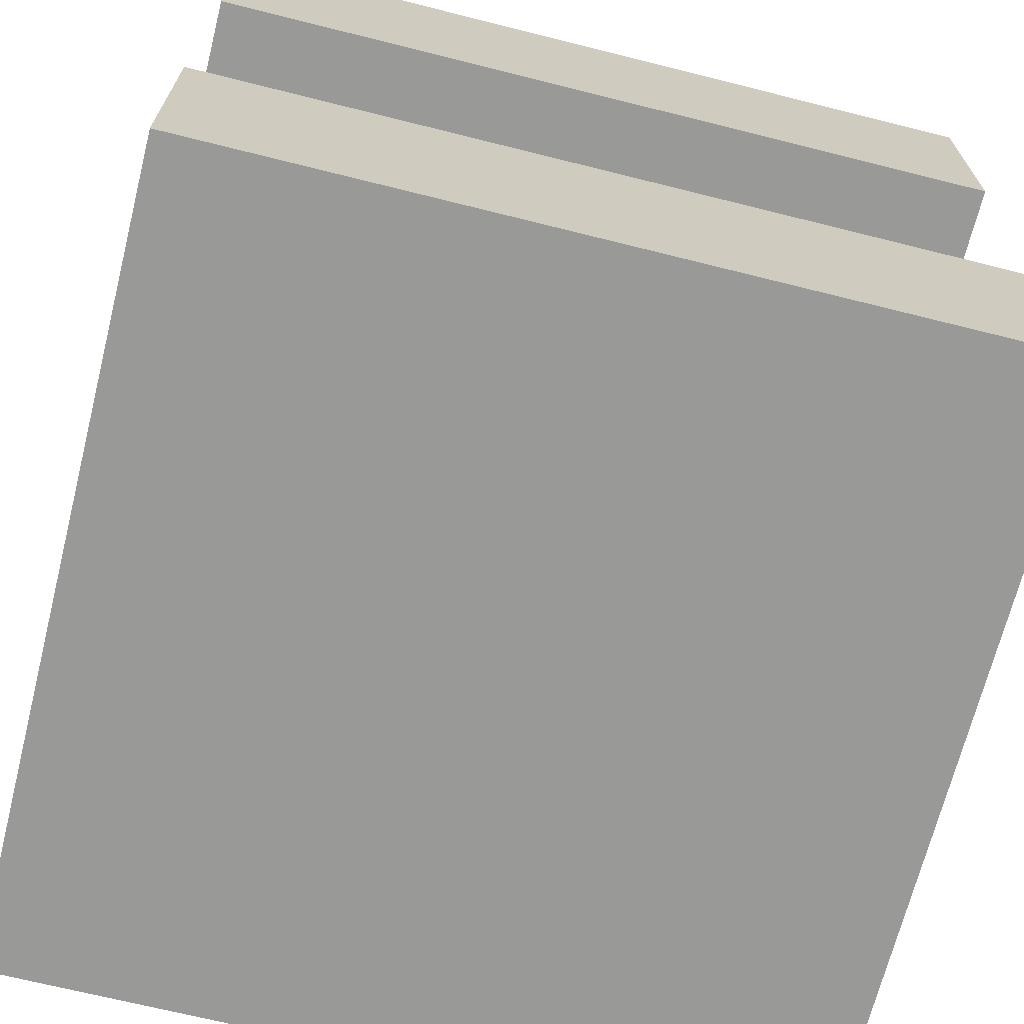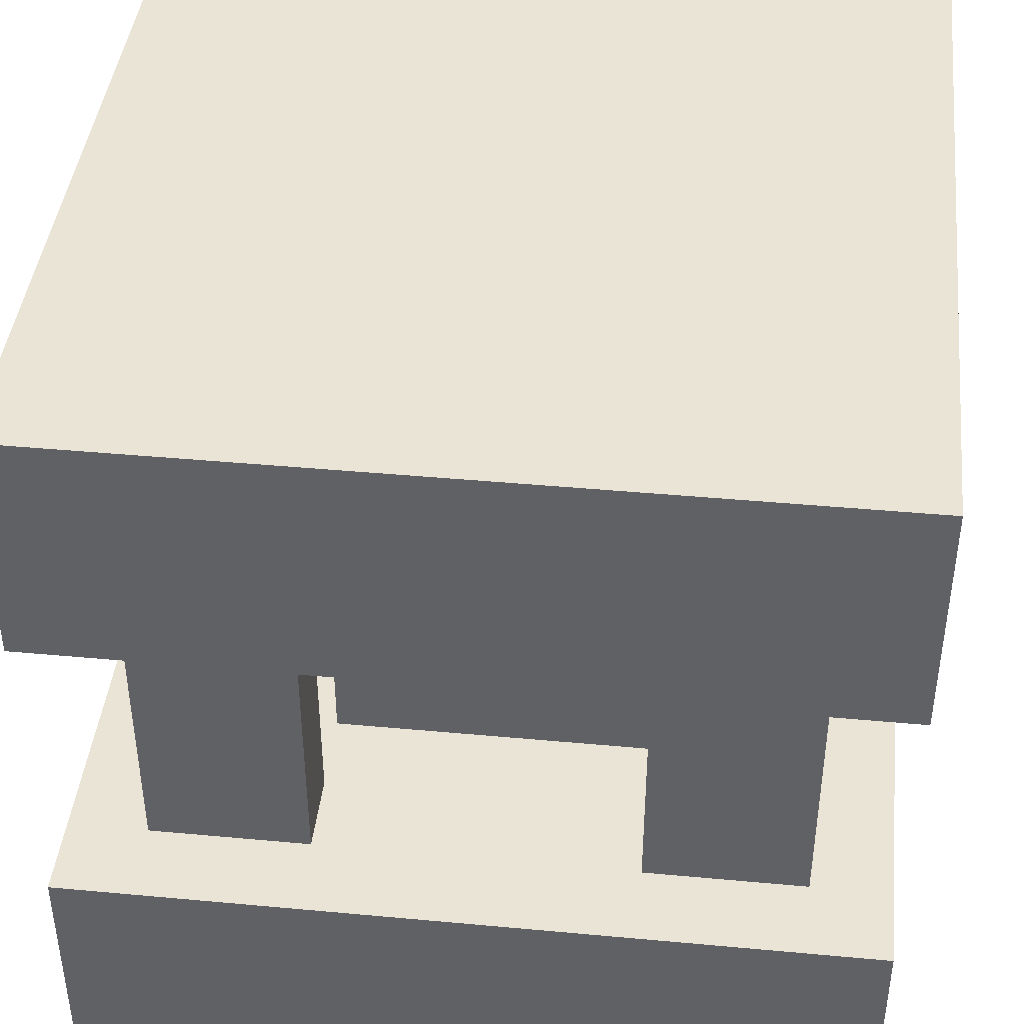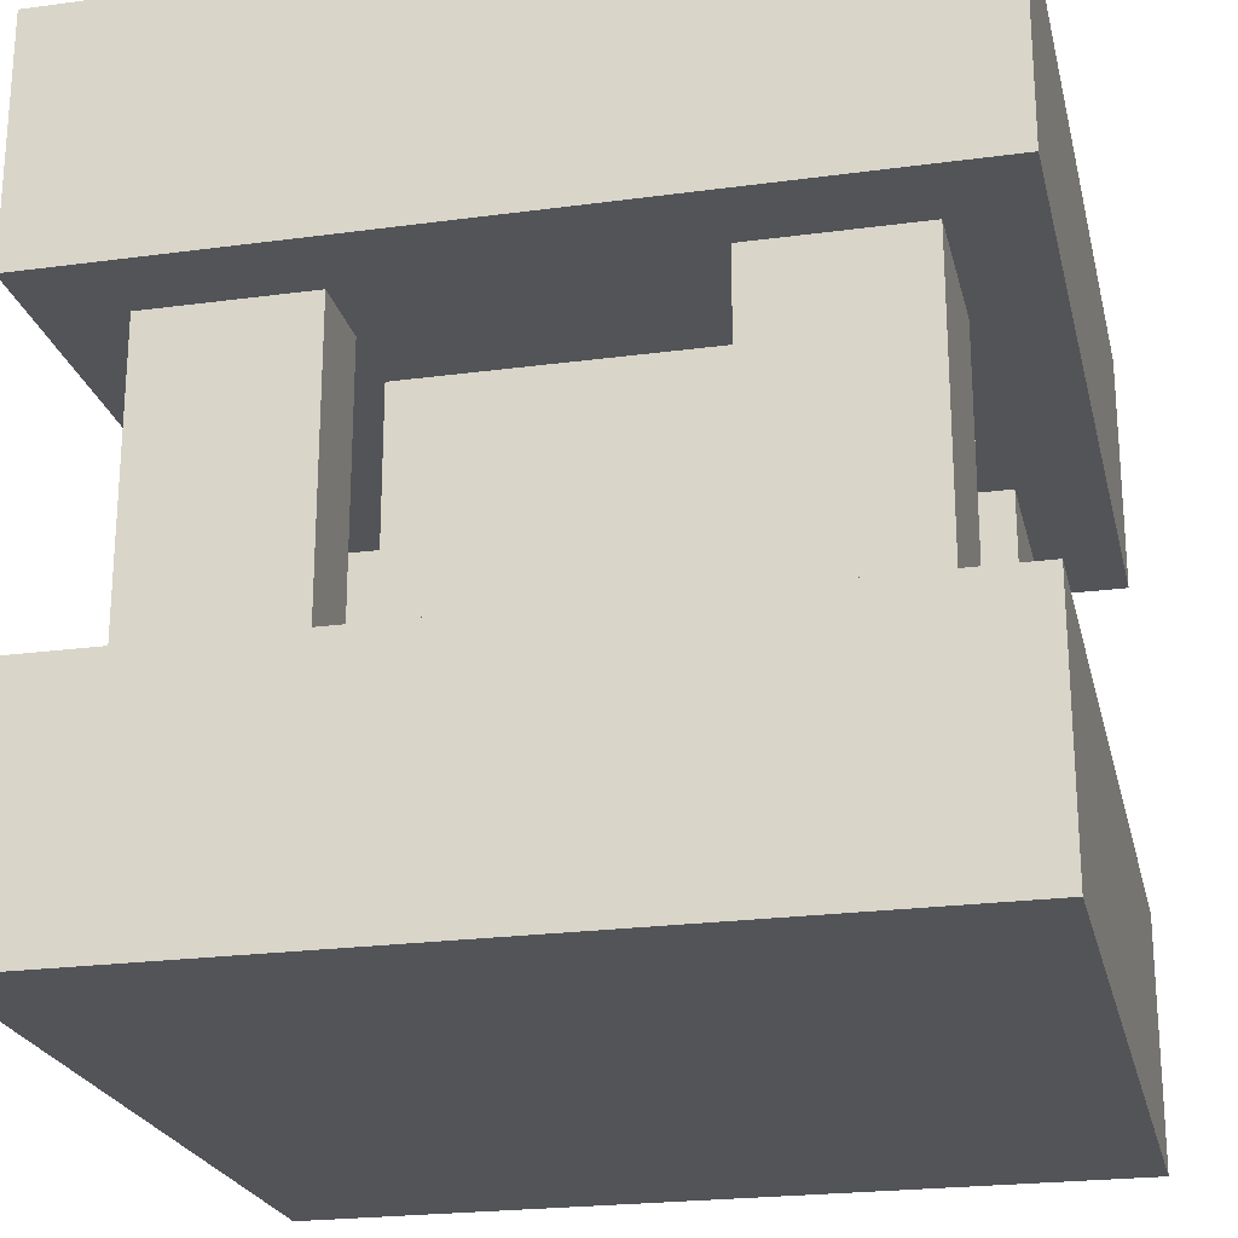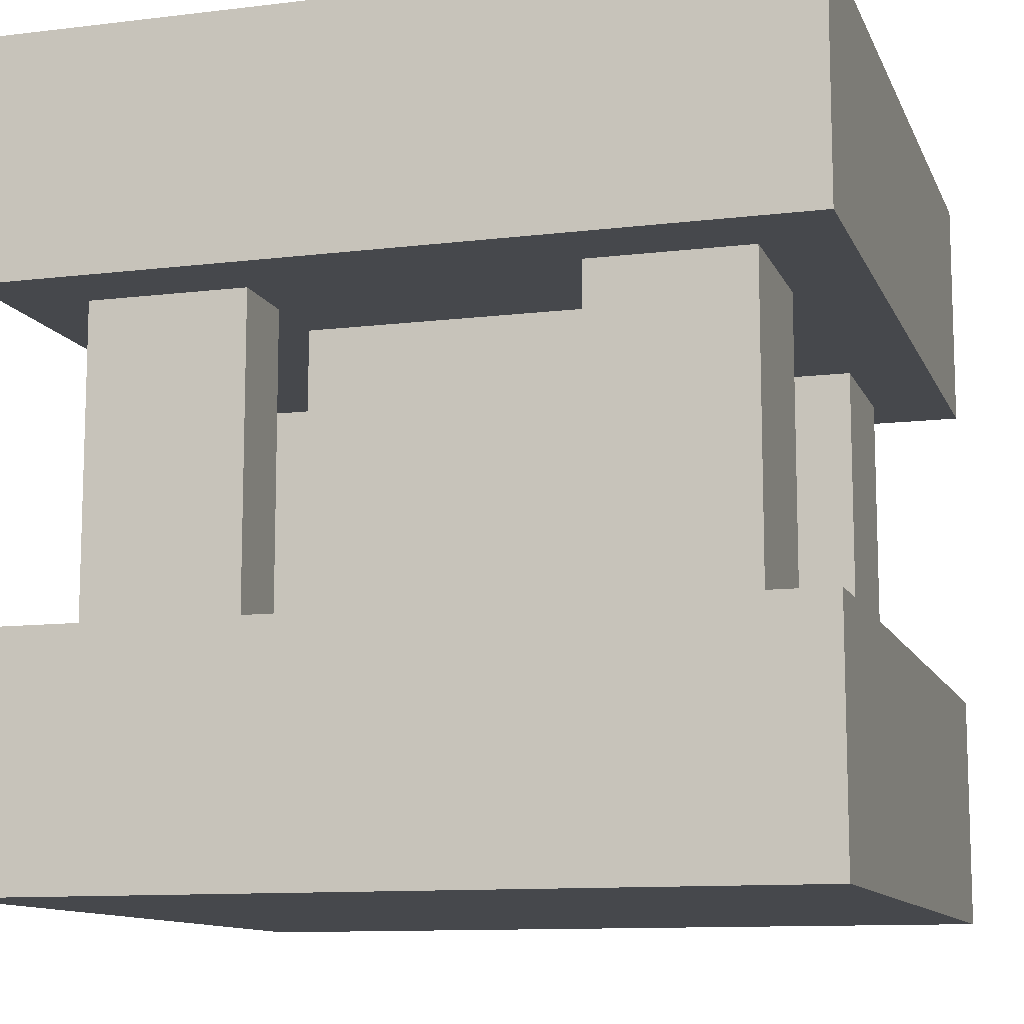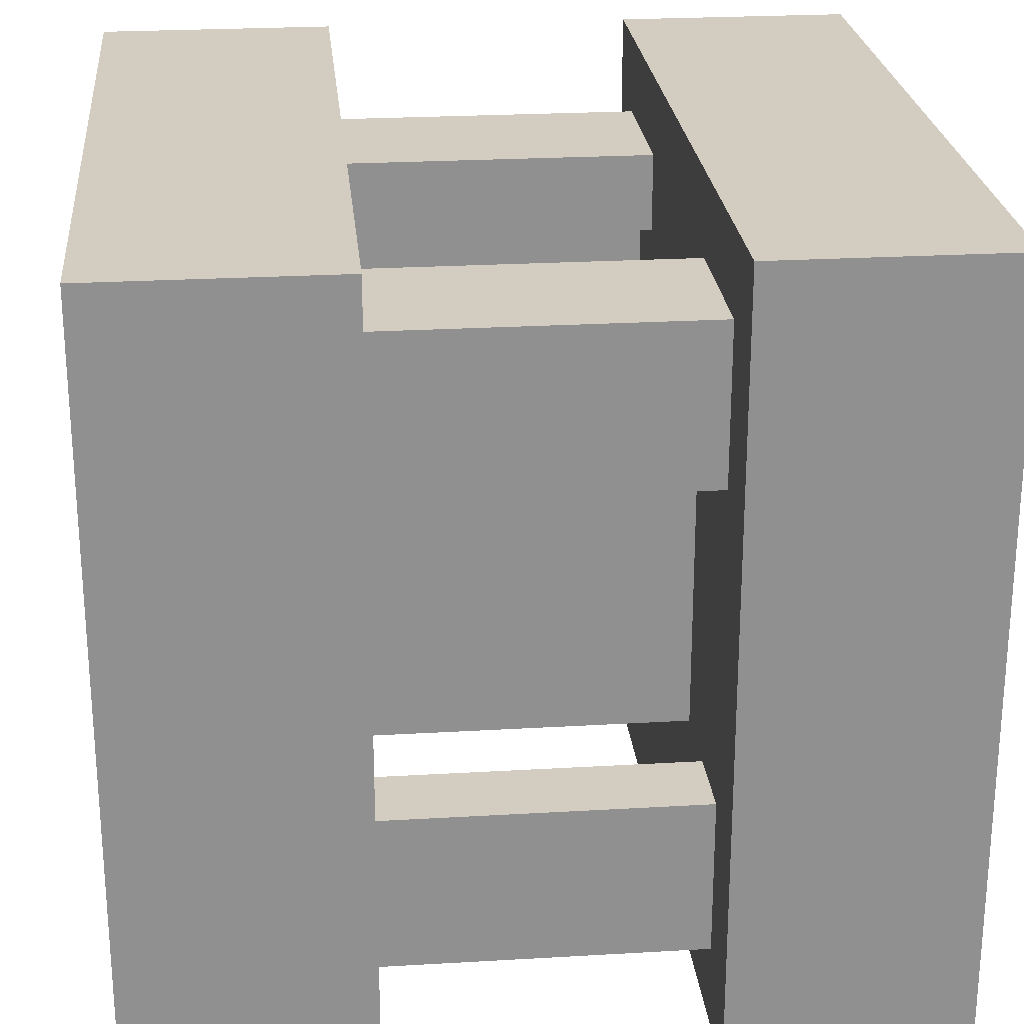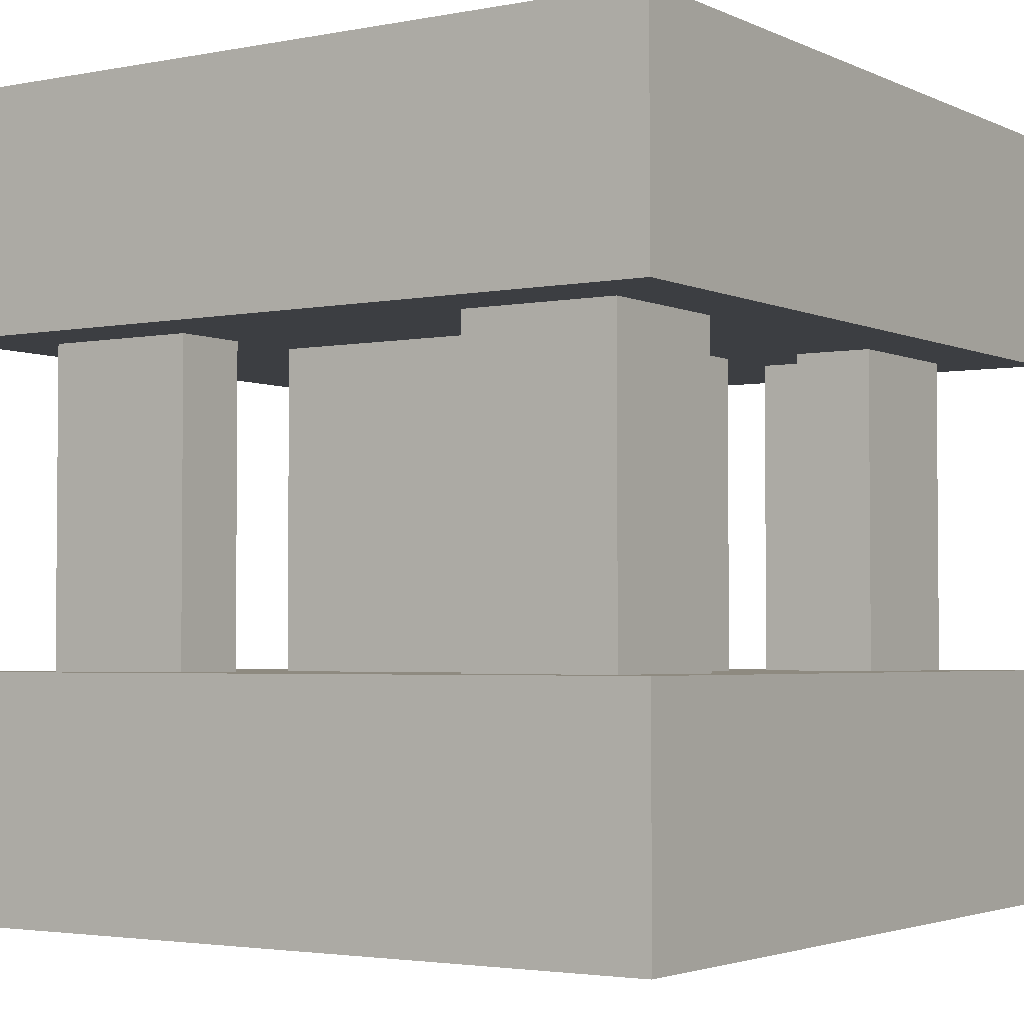
<metadata>
{"format":"obj","ext":"obj","renderer":"f3d","projection":"perspective","resolution":1024,"background":"white","views":[{"elev":-68.8,"azim":-14.1,"up":"+Y"},{"elev":42.5,"azim":-83.7,"up":"+Y"},{"elev":-23.1,"azim":-167.1,"up":"+Y"},{"elev":-11.2,"azim":106.6,"up":"+Y"},{"elev":24.6,"azim":-95.5,"up":"+Z"},{"elev":-3.0,"azim":-146.3,"up":"+Y"}]}
</metadata>
<code>
g BackGround_Snow_Box-0
v -5 -5 5
v -5 -5 -5
v -5 -2 5
v -5 -2 -5
v -5 2 5
v -5 2 -5
v -5 5 5
v -5 5 -5
v -4 -2 4
v -4 -2 2
v -4 -2 -2
v -4 -2 -4
v -4 2 4
v -4 2 2
v -4 2 -2
v -4 2 -4
v -2 -2 2
v -2 -2 -2
v -2 2 2
v -2 2 -2
v 2 -2 4
v 2 -2 3
v 2 -2 -3
v 2 -2 -4
v 2 2 4
v 2 2 3
v 2 2 -3
v 2 2 -4
v 3 -2 3
v 3 -2 2
v 3 -2 -2
v 3 -2 -3
v 3 2 3
v 3 2 2
v 3 2 -2
v 3 2 -3
v -3 -2 3
v -3 -2 2
v -3 -2 -2
v -3 -2 -3
v -3 2 3
v -3 2 2
v -3 2 -2
v -3 2 -3
v -2 -2 4
v -2 -2 3
v -2 -2 -3
v -2 -2 -4
v -2 2 4
v -2 2 3
v -2 2 -3
v -2 2 -4
v 2 -2 2
v 2 -2 -2
v 2 2 2
v 2 2 -2
v 4 -2 4
v 4 -2 2
v 4 -2 -2
v 4 -2 -4
v 4 2 4
v 4 2 2
v 4 2 -2
v 4 2 -4
v 5 -5 5
v 5 -5 -5
v 5 -2 5
v 5 -2 -5
v 5 2 5
v 5 2 -5
v 5 5 5
v 5 5 -5
v -5 -5 5
v -5 -2 5
v -5 2 5
v -5 5 5
v 5 -5 5
v 5 -2 5
v 5 2 5
v 5 5 5
v -4 -2 4
v -4 2 4
v -2 -2 4
v -2 2 4
v 2 -2 4
v 2 2 4
v 4 -2 4
v 4 2 4
v -2 -2 2
v -2 2 2
v 2 -2 2
v 2 2 2
v -4 -2 -2
v -4 2 -2
v -3 -2 -2
v -3 2 -2
v 3 -2 -2
v 3 2 -2
v 4 -2 -2
v 4 2 -2
v -3 -2 -3
v -3 2 -3
v -2 -2 -3
v -2 2 -3
v 2 -2 -3
v 2 2 -3
v 3 -2 -3
v 3 2 -3
v -3 -2 3
v -3 2 3
v -2 -2 3
v -2 2 3
v 2 -2 3
v 2 2 3
v 3 -2 3
v 3 2 3
v -4 -2 2
v -4 2 2
v -3 -2 2
v -3 2 2
v 3 -2 2
v 3 2 2
v 4 -2 2
v 4 2 2
v -2 -2 -2
v -2 2 -2
v 2 -2 -2
v 2 2 -2
v -4 -2 -4
v -4 2 -4
v -2 -2 -4
v -2 2 -4
v 2 -2 -4
v 2 2 -4
v 4 -2 -4
v 4 2 -4
v -5 -5 -5
v -5 -2 -5
v -5 2 -5
v -5 5 -5
v 5 -5 -5
v 5 -2 -5
v 5 2 -5
v 5 5 -5
v -5 -5 5
v 5 -5 5
v -2 -5 2
v 2 -5 2
v -2 -5 -2
v 2 -5 -2
v -5 -5 -5
v 5 -5 -5
v -5 2 5
v 5 2 5
v -4 2 4
v -2 2 4
v 2 2 4
v 4 2 4
v -3 2 3
v -2 2 3
v 2 2 3
v 3 2 3
v -4 2 2
v -3 2 2
v -2 2 2
v 2 2 2
v 3 2 2
v 4 2 2
v -4 2 -2
v -3 2 -2
v -2 2 -2
v 2 2 -2
v 3 2 -2
v 4 2 -2
v -3 2 -3
v -2 2 -3
v 2 2 -3
v 3 2 -3
v -4 2 -4
v -2 2 -4
v 2 2 -4
v 4 2 -4
v -5 2 -5
v 5 2 -5
v -5 -2 5
v 5 -2 5
v -4 -2 4
v -2 -2 4
v 2 -2 4
v 4 -2 4
v -3 -2 3
v -2 -2 3
v 2 -2 3
v 3 -2 3
v -4 -2 2
v -3 -2 2
v -2 -2 2
v 2 -2 2
v 3 -2 2
v 4 -2 2
v -4 -2 -2
v -3 -2 -2
v -2 -2 -2
v 2 -2 -2
v 3 -2 -2
v 4 -2 -2
v -3 -2 -3
v -2 -2 -3
v 2 -2 -3
v 3 -2 -3
v -4 -2 -4
v -2 -2 -4
v 2 -2 -4
v 4 -2 -4
v -5 -2 -5
v 5 -2 -5
v -5 5 5
v 5 5 5
v -2 5 2
v 2 5 2
v -2 5 -2
v 2 5 -2
v -5 5 -5
v 5 5 -5
f 3 2 1
f 4 2 3
f 7 6 5
f 8 6 7
f 13 10 9
f 14 10 13
f 15 12 11
f 16 12 15
f 19 18 17
f 20 18 19
f 25 22 21
f 26 22 25
f 27 24 23
f 28 24 27
f 33 30 29
f 34 30 33
f 35 32 31
f 36 32 35
f 37 38 41
f 41 38 42
f 39 40 43
f 43 40 44
f 45 46 49
f 49 46 50
f 47 48 51
f 51 48 52
f 53 54 55
f 55 54 56
f 57 58 61
f 61 58 62
f 59 60 63
f 63 60 64
f 65 66 67
f 67 66 68
f 69 70 71
f 71 70 72
f 77 74 73
f 78 74 77
f 79 76 75
f 80 76 79
f 83 82 81
f 84 82 83
f 87 86 85
f 88 86 87
f 91 90 89
f 92 90 91
f 95 94 93
f 96 94 95
f 99 98 97
f 100 98 99
f 103 102 101
f 104 102 103
f 107 106 105
f 108 106 107
f 109 110 111
f 111 110 112
f 113 114 115
f 115 114 116
f 117 118 119
f 119 118 120
f 121 122 123
f 123 122 124
f 125 126 127
f 127 126 128
f 129 130 131
f 131 130 132
f 133 134 135
f 135 134 136
f 137 138 141
f 141 138 142
f 139 140 143
f 143 140 144
f 147 146 145
f 148 146 147
f 149 147 145
f 149 148 147
f 150 146 148
f 150 148 149
f 151 149 145
f 151 150 149
f 152 146 150
f 152 150 151
f 155 154 153
f 156 154 155
f 157 154 156
f 158 154 157
f 160 157 156
f 161 157 160
f 163 155 153
f 164 162 161
f 164 160 159
f 164 161 160
f 165 162 164
f 166 162 165
f 167 162 166
f 168 154 158
f 169 163 153
f 169 164 163
f 169 165 164
f 170 165 169
f 171 165 170
f 172 168 167
f 172 167 166
f 173 168 172
f 174 154 168
f 174 168 173
f 175 171 170
f 175 172 171
f 175 173 172
f 176 173 175
f 177 173 176
f 178 173 177
f 179 169 153
f 180 177 176
f 181 177 180
f 182 154 174
f 183 181 180
f 183 182 181
f 183 180 179
f 183 179 153
f 184 154 182
f 184 182 183
f 185 186 187
f 187 186 188
f 188 186 189
f 189 186 190
f 188 189 192
f 192 189 193
f 185 187 195
f 193 194 196
f 191 192 196
f 192 193 196
f 196 194 197
f 197 194 198
f 198 194 199
f 190 186 200
f 185 195 201
f 195 196 201
f 196 197 201
f 201 197 202
f 202 197 203
f 199 200 204
f 198 199 204
f 204 200 205
f 200 186 206
f 205 200 206
f 202 203 207
f 203 204 207
f 204 205 207
f 207 205 208
f 208 205 209
f 209 205 210
f 185 201 211
f 208 209 212
f 212 209 213
f 206 186 214
f 212 213 215
f 213 214 215
f 211 212 215
f 185 211 215
f 214 186 216
f 215 214 216
f 217 218 219
f 219 218 220
f 217 219 221
f 219 220 221
f 220 218 222
f 221 220 222
f 217 221 223
f 221 222 223
f 222 218 224
f 223 222 224

</code>
